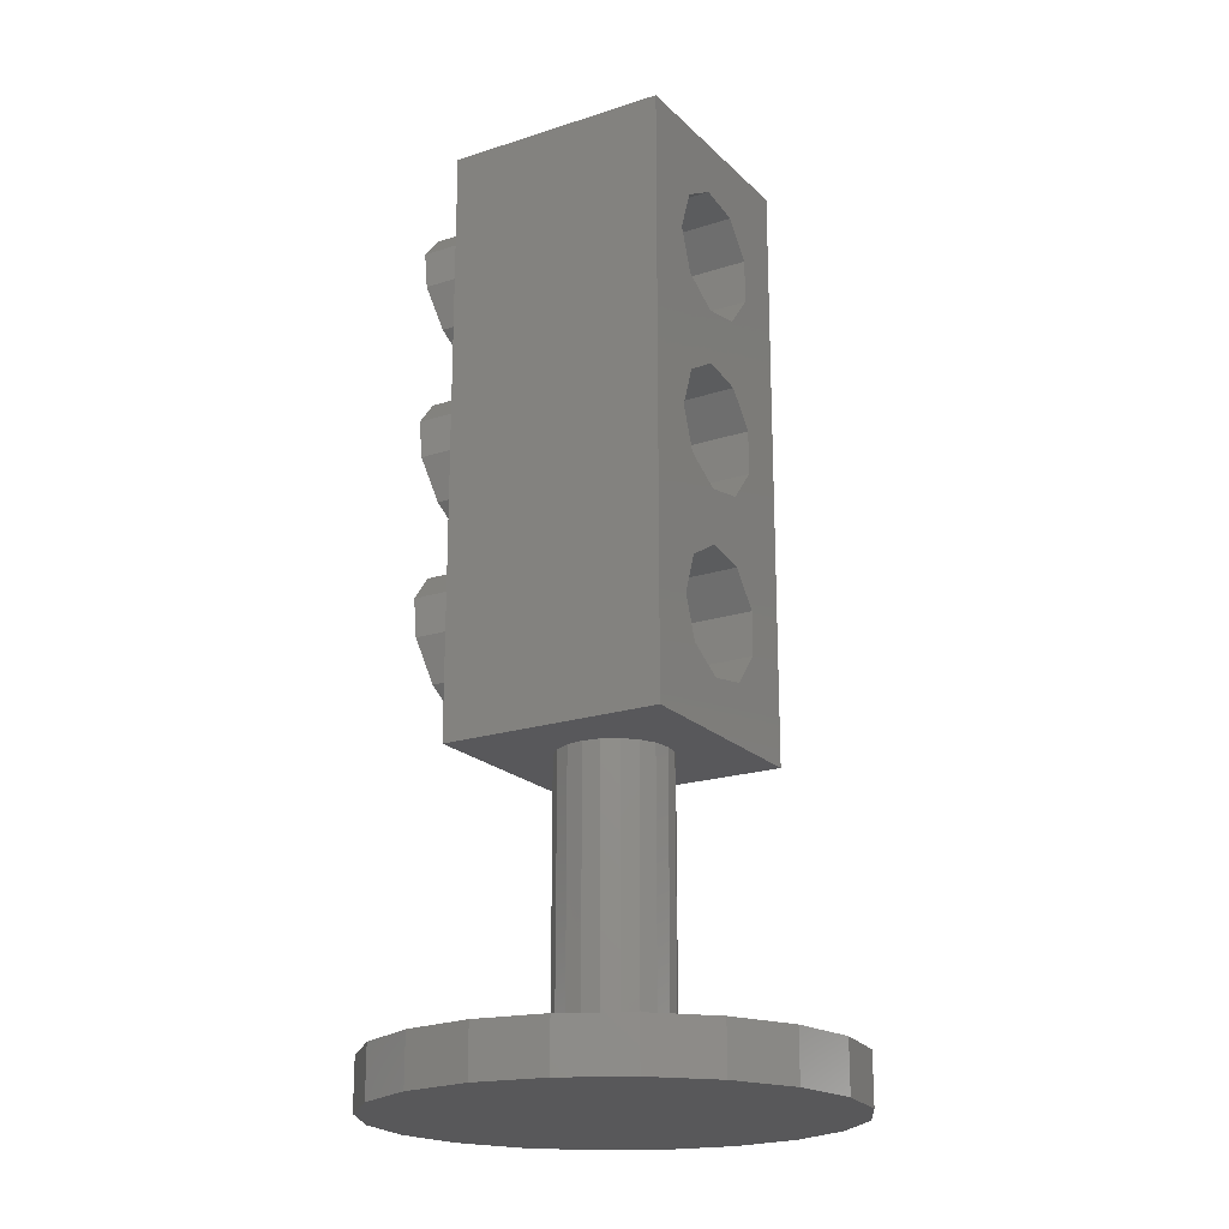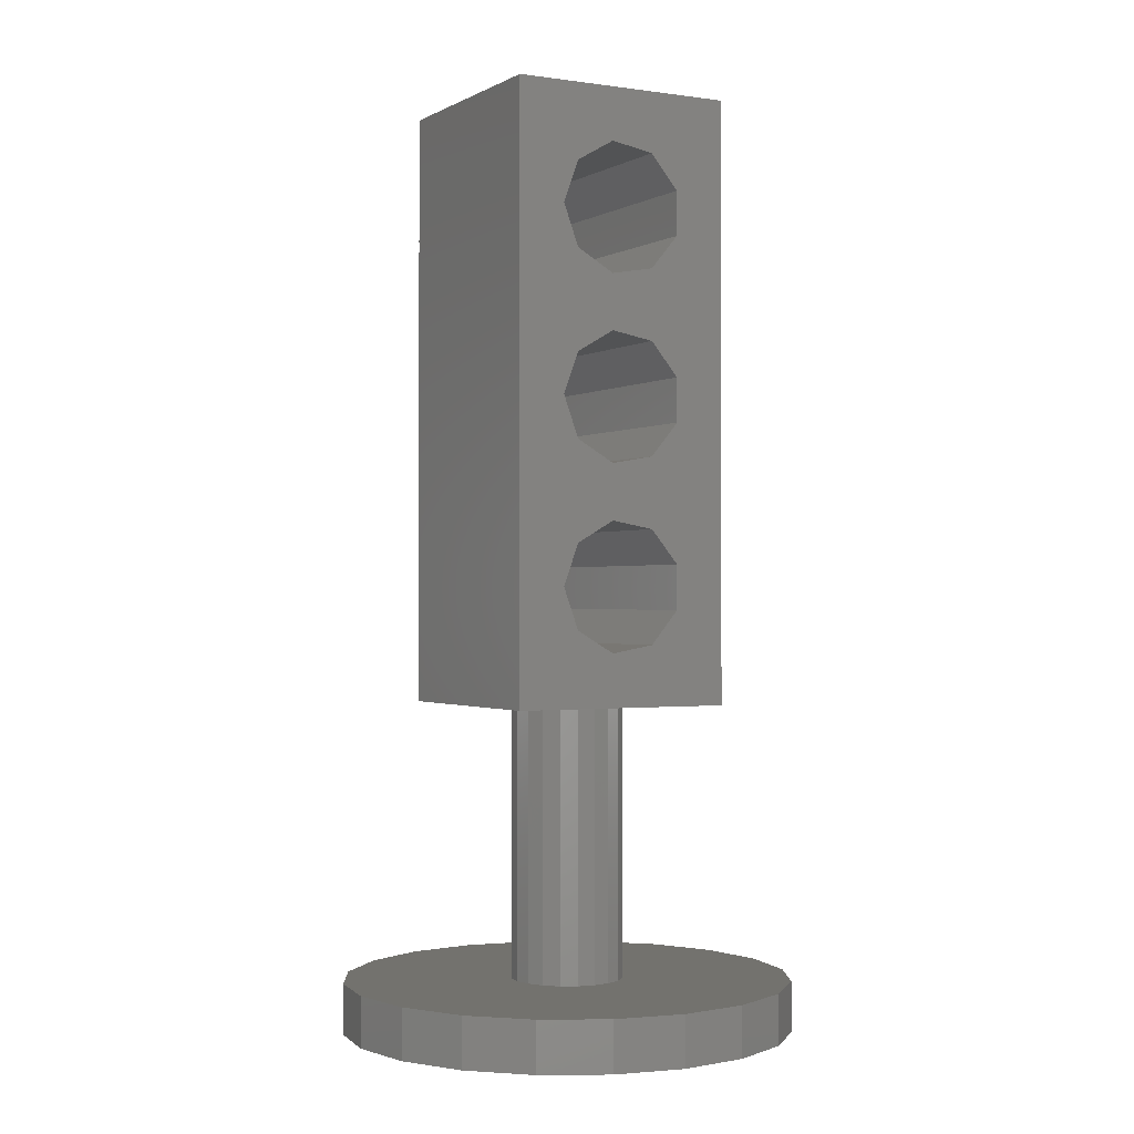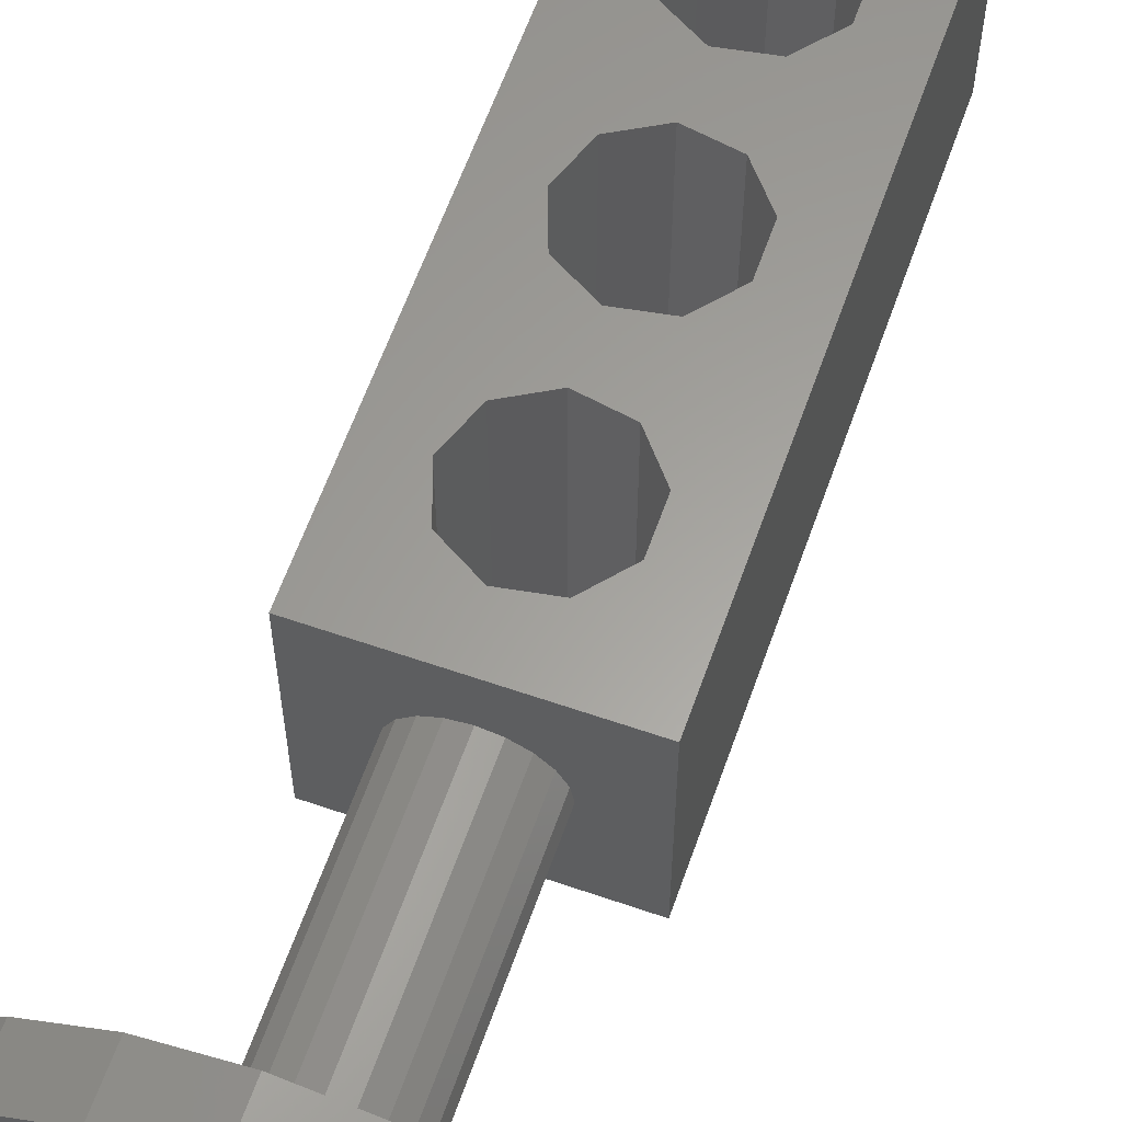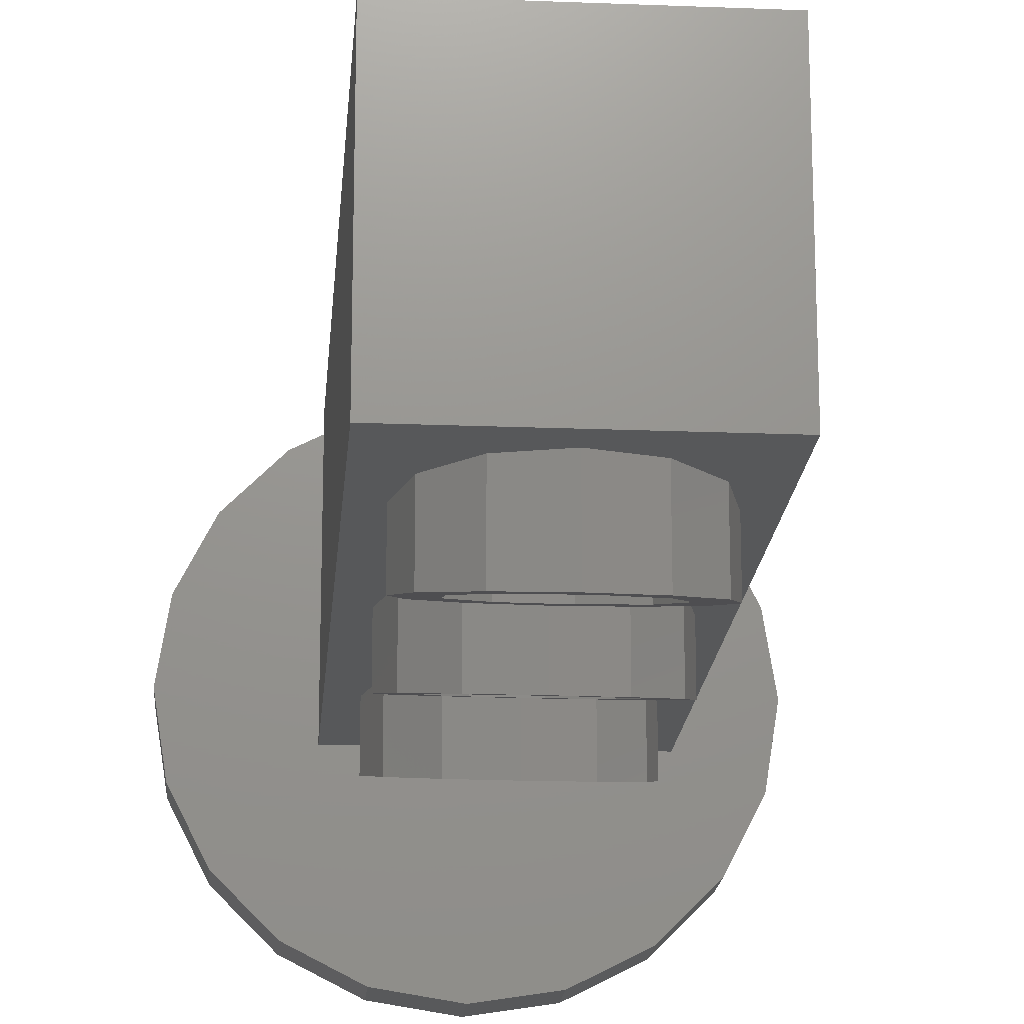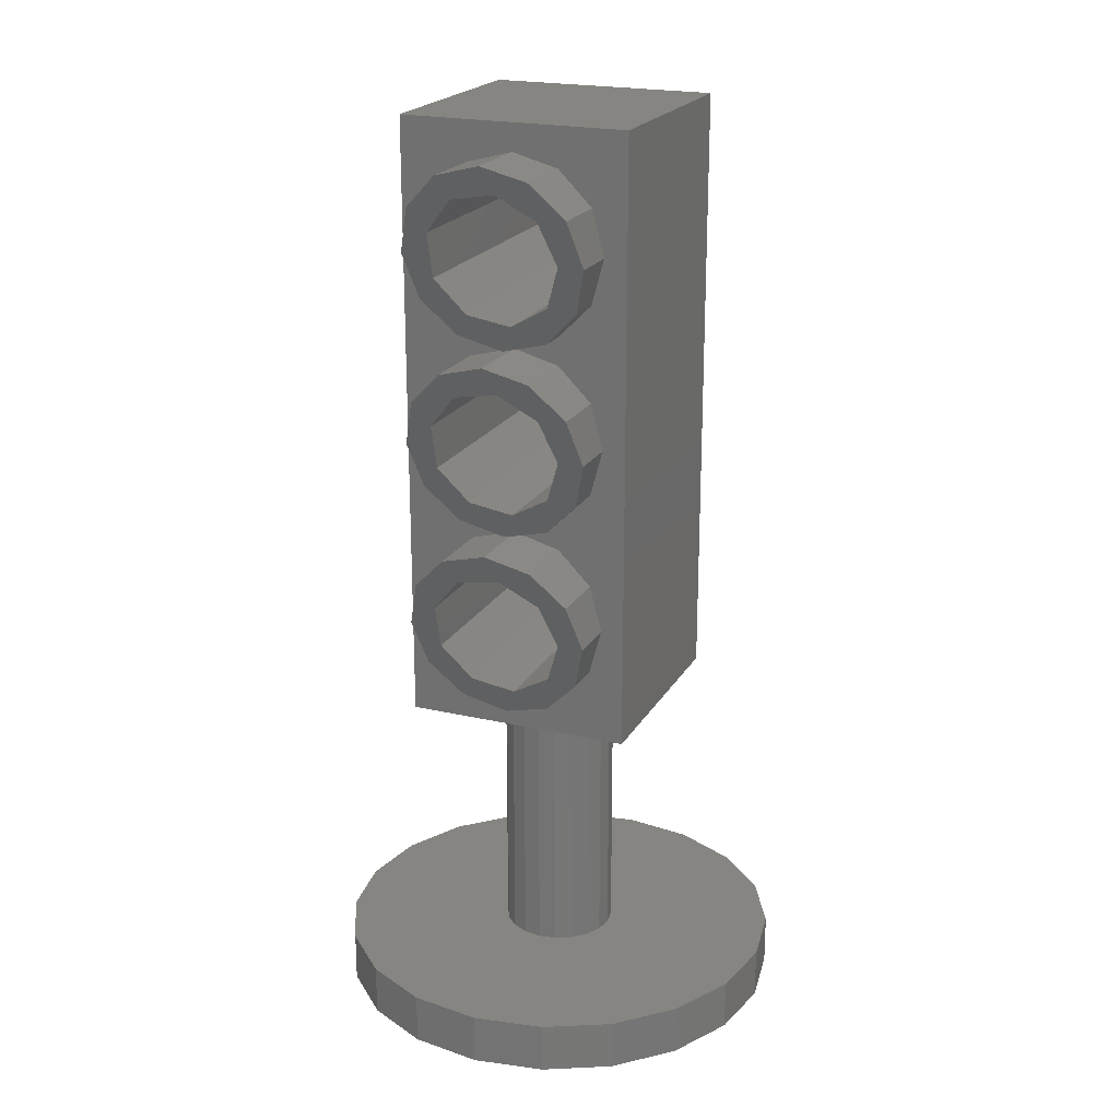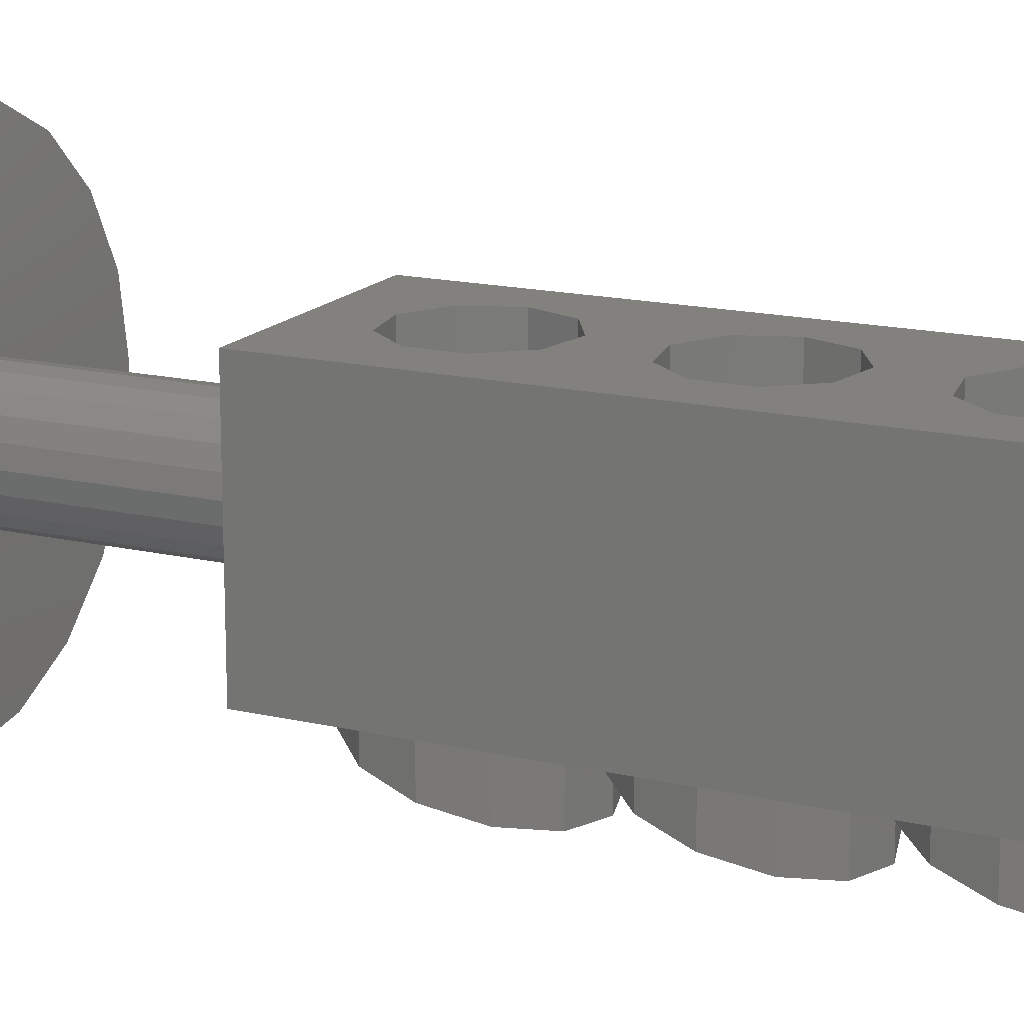
<metadata>
{"format":"stl","ext":"stl","renderer":"f3d","projection":"perspective","resolution":1024,"background":"white","views":[{"elev":-20.1,"azim":120.9,"up":"+Z"},{"elev":-0.9,"azim":151.2,"up":"+Z"},{"elev":61.3,"azim":-160.6,"up":"+Y"},{"elev":-18.5,"azim":-4.4,"up":"+Y"},{"elev":21.3,"azim":22.4,"up":"+Z"},{"elev":16.1,"azim":-64.1,"up":"+Y"}]}
</metadata>
<code>
# stl→obj: 214 verts, 436 faces
v -9 0 -25
v -8.56 2.781 -25
v -8.56 -2.781 -25
v -7.281 5.29 -25
v -5.29 7.281 -25
v -2.781 8.56 -25
v 0 9 -25
v 2.781 8.56 -25
v 5.29 7.281 -25
v 7.281 5.29 -25
v 8.56 2.781 -25
v 9 0 -25
v 8.56 -2.781 -25
v 7.281 -5.29 -25
v 5.29 -7.281 -25
v 2.781 -8.56 -25
v 0 -9 -25
v -2.781 -8.56 -25
v -5.29 -7.281 -25
v -7.281 -5.29 -25
v -9 0 -23
v -8.56 2.781 -23
v -8.56 -2.781 -23
v -7.281 -5.29 -23
v -5.29 -7.281 -23
v -2.781 -8.56 -23
v 0 -9 -23
v 2.781 -8.56 -23
v 5.29 -7.281 -23
v 7.281 -5.29 -23
v 8.56 -2.781 -23
v 9 0 -23
v 8.56 2.781 -23
v 7.281 5.29 -23
v 5.29 7.281 -23
v 2.781 8.56 -23
v 0 9 -23
v -2.781 8.56 -23
v -5.29 7.281 -23
v -7.281 5.29 -23
v -1.323 -1.82 -23
v 1.323 -1.82 -23
v 0.6953 -2.14 -23
v -1.82 1.323 -23
v -1.323 1.82 -23
v -1.82 -1.323 -23
v -2.14 0.6953 -23
v -2.25 0 -23
v 1.82 1.323 -23
v 2.14 0.6953 -23
v 0 2.25 -23
v 0.6953 2.14 -23
v 2.14 -0.6953 -23
v 1.82 -1.323 -23
v -0.6953 2.14 -23
v 1.323 1.82 -23
v 2.25 0 -23
v 0 -2.25 -23
v -0.6953 -2.14 -23
v -2.14 -0.6953 -23
v -2.25 0 -12
v -2.14 -0.6953 -12
v -1.82 -1.323 -12
v -1.323 -1.82 -12
v -0.6953 -2.14 -12
v 0 -2.25 -12
v 0.6953 -2.14 -12
v 1.323 -1.82 -12
v 1.82 -1.323 -12
v 2.14 -0.6953 -12
v 2.25 0 -12
v 2.14 0.6953 -12
v 1.82 1.323 -12
v 1.323 1.82 -12
v 0.6953 2.14 -12
v 0 2.25 -12
v -0.6953 2.14 -12
v -1.323 1.82 -12
v -1.82 1.323 -12
v -2.14 0.6953 -12
v -4.5 4.5 -12
v 4.5 4.5 -12
v -4.5 -4.5 -12
v 4.5 -4.5 -12
v 4.5 -4.5 12
v 4.5 4.5 12
v 0 -4.5 -10.93
v -3.6 -4.5 -7.333
v -3.118 -4.5 -9.133
v 1.8 -4.5 3.118
v 3.118 -4.5 1.8
v 3.118 -4.5 5.533
v -4.5 -4.5 12
v 1.8 -4.5 -10.45
v -1.8 -4.5 -3.118
v -3.118 -4.5 -1.8
v -1.8 -4.5 -4.216
v -3.118 -4.5 -5.533
v -3.118 -4.5 1.8
v -3.118 -4.5 5.533
v -3.6 -4.5 7.333
v 0 -4.5 -3.733
v 3.118 -4.5 -1.8
v 1.8 -4.5 -4.216
v 3.118 -4.5 -5.533
v 3.6 -4.5 -7.333
v 3.6 -4.5 2.22e-18
v -1.8 -4.5 3.118
v -1.8 -4.5 -10.45
v -3.6 -4.5 2.22e-18
v -3.118 -4.5 9.133
v -1.8 -4.5 10.45
v 3.118 -4.5 -9.133
v 0 -4.5 -3.6
v 1.8 -4.5 4.216
v 0 -4.5 3.6
v 1.8 -4.5 -3.118
v -1.8 -4.5 4.216
v 0 -4.5 10.93
v 1.8 -4.5 10.45
v 3.118 -4.5 9.133
v 3.6 -4.5 7.333
v 0 -4.5 3.733
v 0.4515 4.5 4.773
v 0.4515 4.5 2.561
v -1.3 4.5 5.082
v 0.4515 4.5 9.894
v -4.5 4.5 12
v -2.443 4.5 -6.444
v 1.992 4.5 -1.671
v 1.992 4.5 -5.662
v -2.443 4.5 -8.223
v -1.3 4.5 -9.585
v 0.4515 4.5 -9.894
v -2.443 4.5 0.8893
v -1.3 4.5 2.252
v 1.992 4.5 1.671
v 1.992 4.5 -9.005
v 2.6 4.5 -7.333
v 1.992 4.5 9.005
v 2.6 4.5 7.333
v -1.3 4.5 -2.252
v -1.3 4.5 -5.082
v -2.443 4.5 -0.8893
v 0.4515 4.5 -4.773
v -2.443 4.5 8.223
v -1.3 4.5 9.585
v -2.443 4.5 6.444
v 2.6 4.5 -9.992e-16
v 0.4515 4.5 -2.561
v 1.992 4.5 5.662
v -3.6 -6.469 -7.333
v -3.118 -5.987 -9.133
v -1.8 -5.634 -10.45
v 0 -5.505 -10.93
v 1.8 -5.634 -10.45
v 3.118 -5.987 -9.133
v 3.6 -6.469 -7.333
v 3.118 -6.952 -5.533
v 1.8 -7.305 -4.216
v 0 -7.434 -3.733
v -1.8 -7.305 -4.216
v -3.118 -6.952 -5.533
v -3.118 -5.987 -1.8
v -1.8 -5.634 -3.118
v -3.6 -6.469 4.395e-16
v 0 -5.505 -3.6
v 1.8 -5.634 -3.118
v 3.118 -5.987 -1.8
v 3.6 -6.469 4.395e-16
v 3.118 -6.952 1.8
v 1.8 -7.305 3.118
v 0 -7.434 3.6
v -1.8 -7.305 3.118
v -3.118 -6.952 1.8
v -3.6 -6.469 7.333
v -3.118 -5.987 5.533
v -1.8 -5.634 4.216
v 0 -5.505 3.733
v 1.8 -5.634 4.216
v 3.118 -5.987 5.533
v 3.6 -6.469 7.333
v 3.118 -6.952 9.133
v 1.8 -7.305 10.45
v 0 -7.434 10.93
v -1.8 -7.305 10.45
v -3.118 -6.952 9.133
v -1.3 -7.073 -5.082
v -2.443 -6.708 -6.444
v -2.443 -6.231 -8.223
v 0.4515 -7.156 -4.773
v 1.992 -6.917 -5.662
v 2.6 -6.469 -7.333
v 1.992 -6.022 -9.005
v 0.4515 -5.783 -9.894
v -1.3 -5.866 -9.585
v -1.3 -7.073 2.252
v -2.443 -6.708 0.8893
v -2.443 -6.231 -0.8893
v 0.4515 -7.156 2.561
v 1.992 -6.917 1.671
v 2.6 -6.469 1.437e-15
v 1.992 -6.022 -1.671
v 0.4515 -5.783 -2.561
v -1.3 -5.866 -2.252
v -1.3 -7.073 9.585
v -2.443 -6.708 8.223
v -2.443 -6.231 6.444
v 0.4515 -7.156 9.894
v 1.992 -6.917 9.005
v 2.6 -6.469 7.333
v 1.992 -6.022 5.662
v 0.4515 -5.783 4.773
v -1.3 -5.866 5.082
f 1 2 3
f 3 2 4
f 3 4 5
f 3 5 6
f 3 6 7
f 3 7 8
f 3 8 9
f 3 9 10
f 3 10 11
f 3 11 12
f 3 12 13
f 3 13 14
f 3 14 15
f 3 15 16
f 3 16 17
f 3 17 18
f 3 18 19
f 3 19 20
f 1 21 2
f 2 21 22
f 1 3 21
f 21 3 23
f 3 20 23
f 23 20 24
f 24 20 19
f 25 24 19
f 25 19 18
f 26 25 18
f 26 18 17
f 27 26 17
f 27 17 16
f 28 27 16
f 28 16 15
f 29 28 15
f 29 15 14
f 30 29 14
f 30 14 13
f 31 30 13
f 31 13 12
f 32 31 12
f 12 11 33
f 32 12 33
f 11 10 34
f 33 11 34
f 9 35 10
f 10 35 34
f 8 36 9
f 9 36 35
f 7 37 8
f 8 37 36
f 6 38 7
f 7 38 37
f 5 39 6
f 6 39 38
f 4 40 5
f 5 40 39
f 2 22 4
f 4 22 40
f 22 21 23
f 25 22 24
f 24 22 23
f 26 22 25
f 27 22 26
f 28 22 27
f 29 22 28
f 41 22 29
f 42 43 30
f 44 45 22
f 34 22 33
f 35 22 34
f 36 22 35
f 37 22 36
f 38 22 37
f 39 22 38
f 40 22 39
f 41 46 22
f 47 22 48
f 49 50 32
f 51 52 33
f 53 54 31
f 55 22 45
f 51 22 55
f 52 56 33
f 33 22 51
f 33 56 32
f 56 49 32
f 32 50 31
f 50 57 31
f 57 53 31
f 31 54 30
f 54 42 30
f 30 43 29
f 43 58 29
f 59 41 29
f 60 22 46
f 58 59 29
f 60 48 22
f 47 44 22
f 48 60 61
f 61 60 62
f 60 46 62
f 62 46 63
f 63 46 41
f 64 63 41
f 64 41 59
f 65 64 59
f 65 59 58
f 66 65 58
f 66 58 43
f 67 66 43
f 67 43 42
f 68 67 42
f 68 42 54
f 69 68 54
f 69 54 53
f 70 69 53
f 70 53 57
f 71 70 57
f 57 50 72
f 71 57 72
f 50 49 73
f 72 50 73
f 56 74 49
f 49 74 73
f 52 75 56
f 56 75 74
f 51 76 52
f 52 76 75
f 55 77 51
f 51 77 76
f 45 78 55
f 55 78 77
f 44 79 45
f 45 79 78
f 47 80 44
f 44 80 79
f 48 61 47
f 47 61 80
f 75 81 82
f 83 81 61
f 83 61 62
f 83 62 63
f 83 63 64
f 83 64 65
f 83 65 84
f 67 84 66
f 68 84 67
f 69 84 68
f 71 82 70
f 84 69 70
f 84 70 82
f 79 81 78
f 76 81 75
f 78 81 77
f 71 72 82
f 72 73 82
f 77 81 76
f 73 74 82
f 74 75 82
f 80 81 79
f 61 81 80
f 66 84 65
f 85 84 82
f 86 85 82
f 87 83 84
f 88 83 89
f 90 91 92
f 93 83 88
f 94 87 84
f 95 96 97
f 96 98 97
f 99 100 101
f 95 97 102
f 103 104 105
f 85 106 84
f 107 105 106
f 99 108 100
f 109 83 87
f 89 83 109
f 110 99 93
f 96 110 98
f 111 112 93
f 113 94 84
f 114 95 102
f 115 116 90
f 117 114 104
f 107 103 105
f 85 107 106
f 103 117 104
f 101 111 93
f 118 100 108
f 99 101 93
f 92 115 90
f 108 116 118
f 119 120 85
f 119 93 112
f 120 121 85
f 85 93 119
f 121 122 85
f 91 107 85
f 115 123 116
f 123 118 116
f 106 113 84
f 88 110 93
f 88 98 110
f 122 91 85
f 92 91 122
f 102 104 114
f 124 125 126
f 127 128 86
f 81 128 129
f 130 82 131
f 81 129 132
f 81 132 133
f 81 133 82
f 133 134 82
f 135 128 136
f 124 137 125
f 138 139 82
f 139 131 82
f 140 86 141
f 142 143 144
f 129 128 144
f 128 135 144
f 129 144 143
f 143 142 145
f 146 128 147
f 136 148 126
f 82 130 149
f 82 149 86
f 148 128 146
f 136 128 148
f 130 131 150
f 150 145 142
f 136 126 125
f 137 86 149
f 137 124 151
f 137 151 86
f 151 141 86
f 147 128 127
f 140 127 86
f 138 82 134
f 145 150 131
f 83 93 81
f 81 93 128
f 128 93 85
f 86 128 85
f 152 88 153
f 153 88 89
f 153 89 154
f 154 89 109
f 154 109 155
f 155 109 87
f 155 87 156
f 156 87 94
f 157 156 94
f 113 157 94
f 158 157 113
f 106 158 113
f 105 159 158
f 106 105 158
f 104 160 159
f 105 104 159
f 102 161 160
f 104 102 160
f 97 162 161
f 102 97 161
f 163 162 98
f 98 162 97
f 152 163 88
f 88 163 98
f 164 96 165
f 165 96 95
f 166 110 164
f 164 110 96
f 165 95 167
f 167 95 114
f 167 114 168
f 168 114 117
f 169 168 117
f 103 169 117
f 170 169 103
f 107 170 103
f 91 171 170
f 107 91 170
f 90 172 171
f 91 90 171
f 116 173 172
f 90 116 172
f 108 174 173
f 116 108 173
f 175 174 99
f 99 174 108
f 166 175 110
f 110 175 99
f 176 101 177
f 177 101 100
f 177 100 178
f 178 100 118
f 178 118 179
f 179 118 123
f 179 123 180
f 180 123 115
f 181 180 115
f 92 181 115
f 182 181 92
f 122 182 92
f 121 183 182
f 122 121 182
f 120 184 183
f 121 120 183
f 119 185 184
f 120 119 184
f 112 186 185
f 119 112 185
f 187 186 111
f 111 186 112
f 176 187 101
f 101 187 111
f 129 143 188
f 189 129 188
f 190 132 129
f 189 190 129
f 145 191 143
f 143 191 188
f 131 192 145
f 145 192 191
f 139 193 131
f 131 193 192
f 139 138 193
f 193 138 194
f 194 138 134
f 195 194 134
f 195 134 133
f 196 195 133
f 196 133 132
f 190 196 132
f 135 136 197
f 198 135 197
f 199 144 135
f 198 199 135
f 125 200 136
f 136 200 197
f 137 201 125
f 125 201 200
f 149 202 137
f 137 202 201
f 149 130 202
f 202 130 203
f 203 130 150
f 204 203 150
f 204 150 142
f 205 204 142
f 205 142 144
f 199 205 144
f 146 147 206
f 207 146 206
f 208 148 146
f 207 208 146
f 127 209 147
f 147 209 206
f 140 210 127
f 127 210 209
f 141 211 140
f 140 211 210
f 141 151 211
f 211 151 212
f 212 151 124
f 213 212 124
f 213 124 126
f 214 213 126
f 214 126 148
f 208 214 148
f 153 154 155
f 196 153 156
f 156 153 155
f 194 195 157
f 193 194 158
f 192 193 159
f 188 191 161
f 152 153 163
f 163 189 162
f 163 153 189
f 162 188 161
f 161 191 160
f 160 192 159
f 159 193 158
f 158 194 157
f 157 195 156
f 195 196 156
f 189 188 162
f 191 192 160
f 190 189 153
f 196 190 153
f 164 165 167
f 205 164 168
f 168 164 167
f 203 204 169
f 202 203 170
f 201 202 171
f 197 200 173
f 166 164 175
f 175 198 174
f 175 164 198
f 174 197 173
f 173 200 172
f 172 201 171
f 171 202 170
f 170 203 169
f 169 204 168
f 204 205 168
f 198 197 174
f 200 201 172
f 199 198 164
f 205 199 164
f 177 178 179
f 214 177 180
f 180 177 179
f 212 213 181
f 211 212 182
f 210 211 183
f 206 209 185
f 176 177 187
f 187 207 186
f 187 177 207
f 186 206 185
f 185 209 184
f 184 210 183
f 183 211 182
f 182 212 181
f 181 213 180
f 213 214 180
f 207 206 186
f 209 210 184
f 208 207 177
f 214 208 177

</code>
